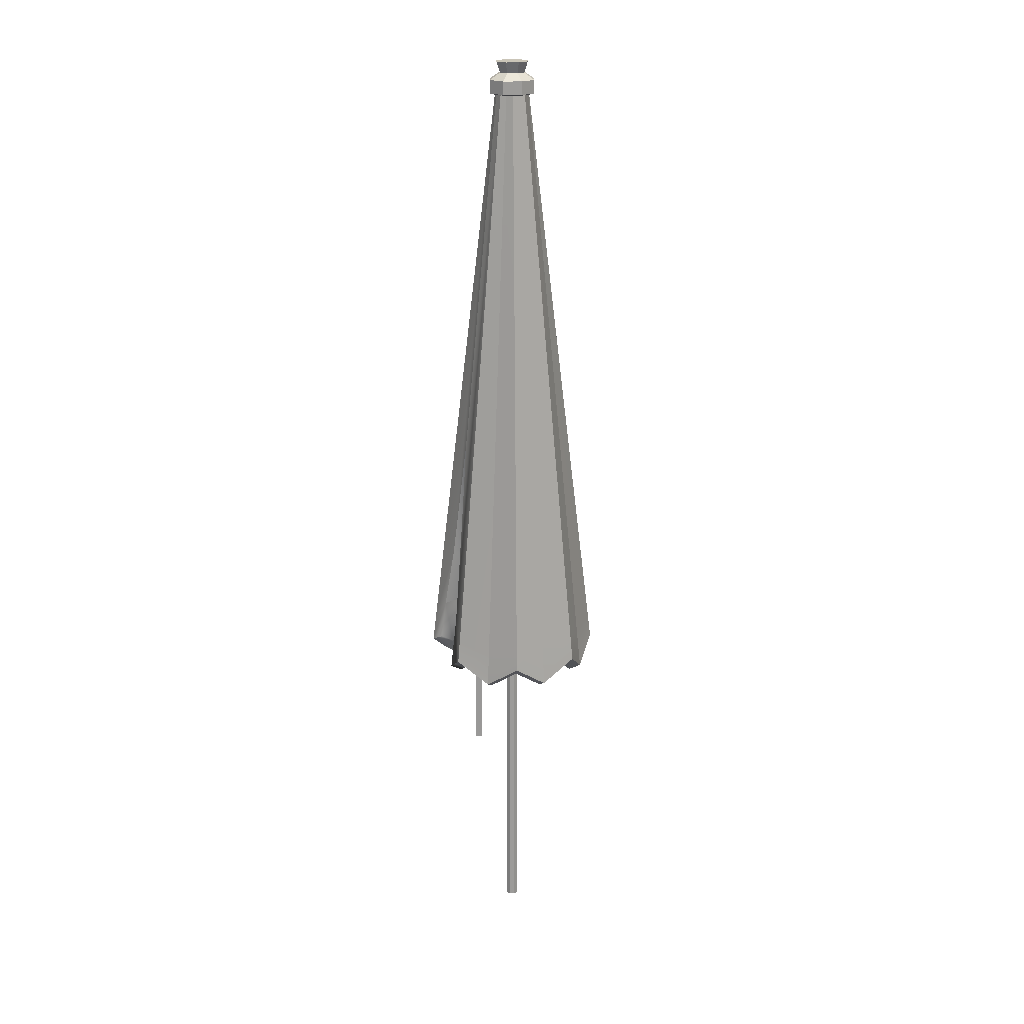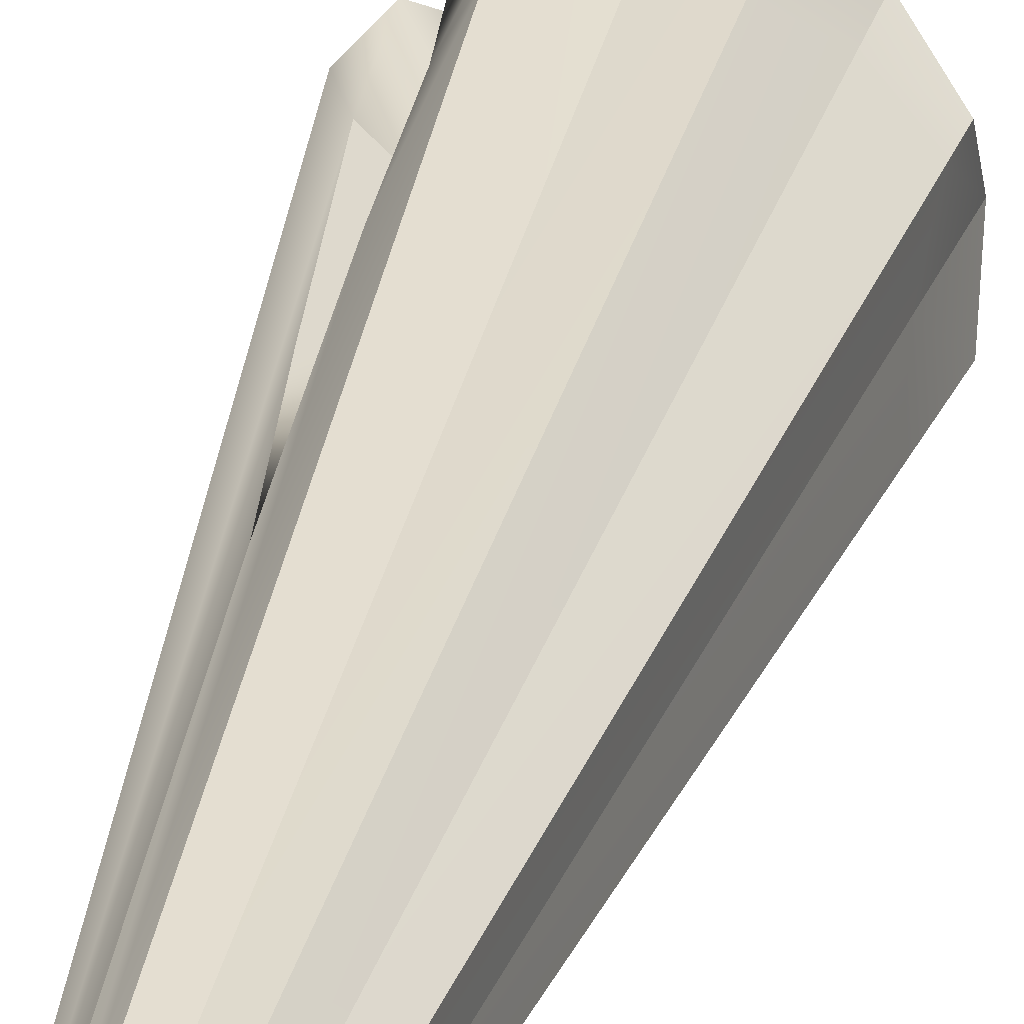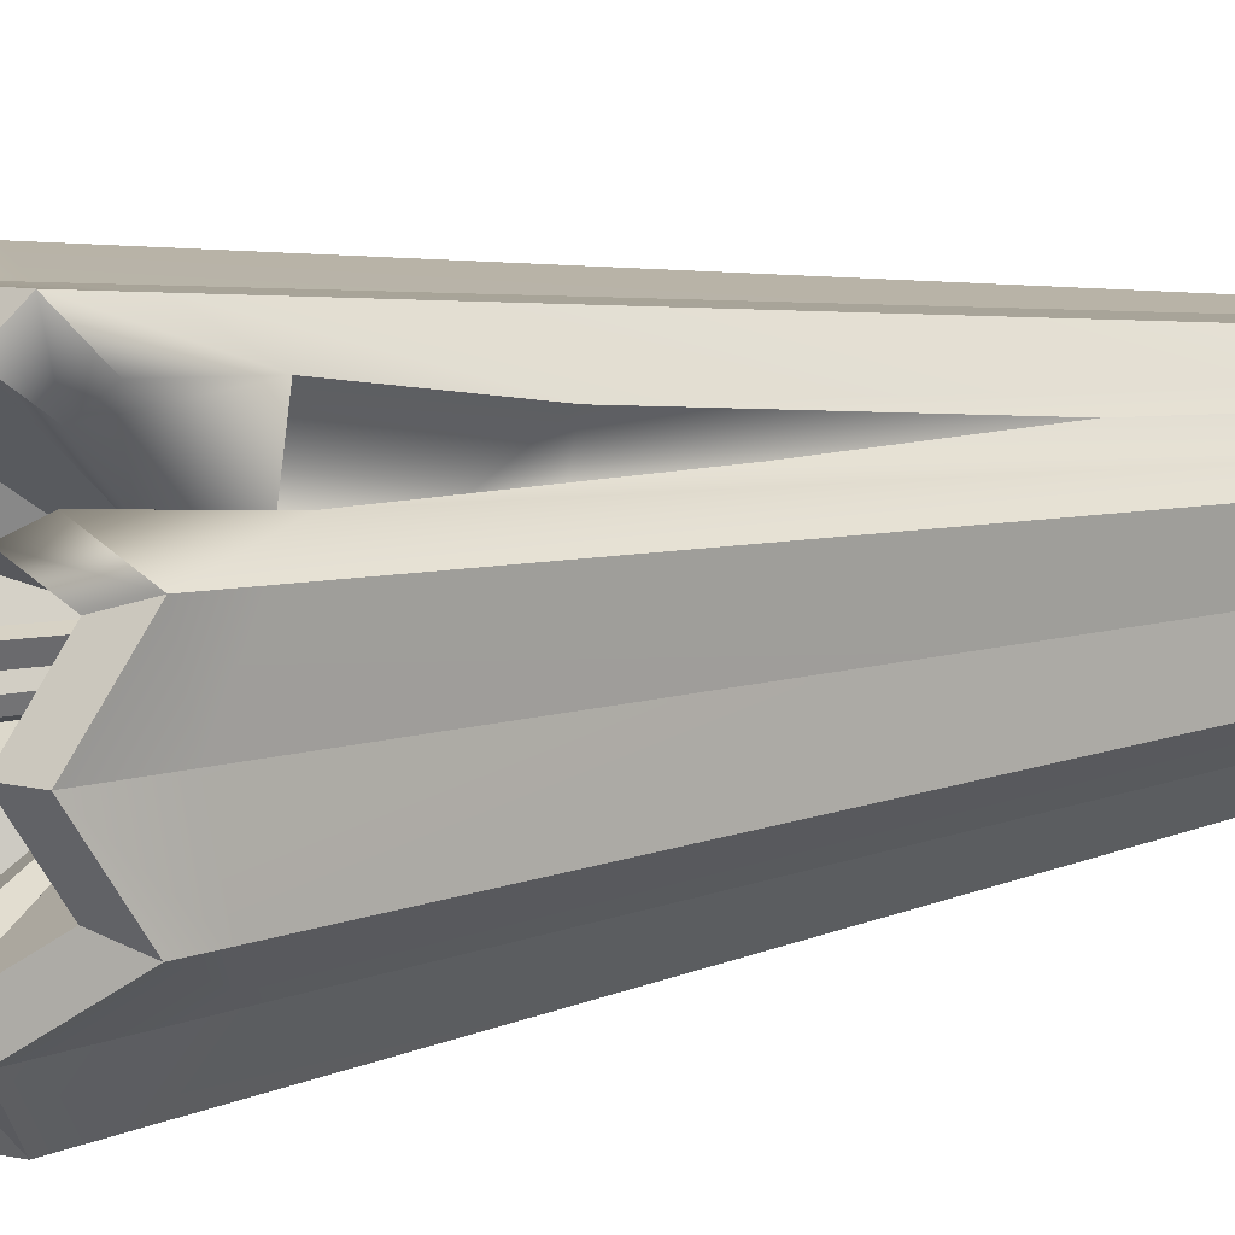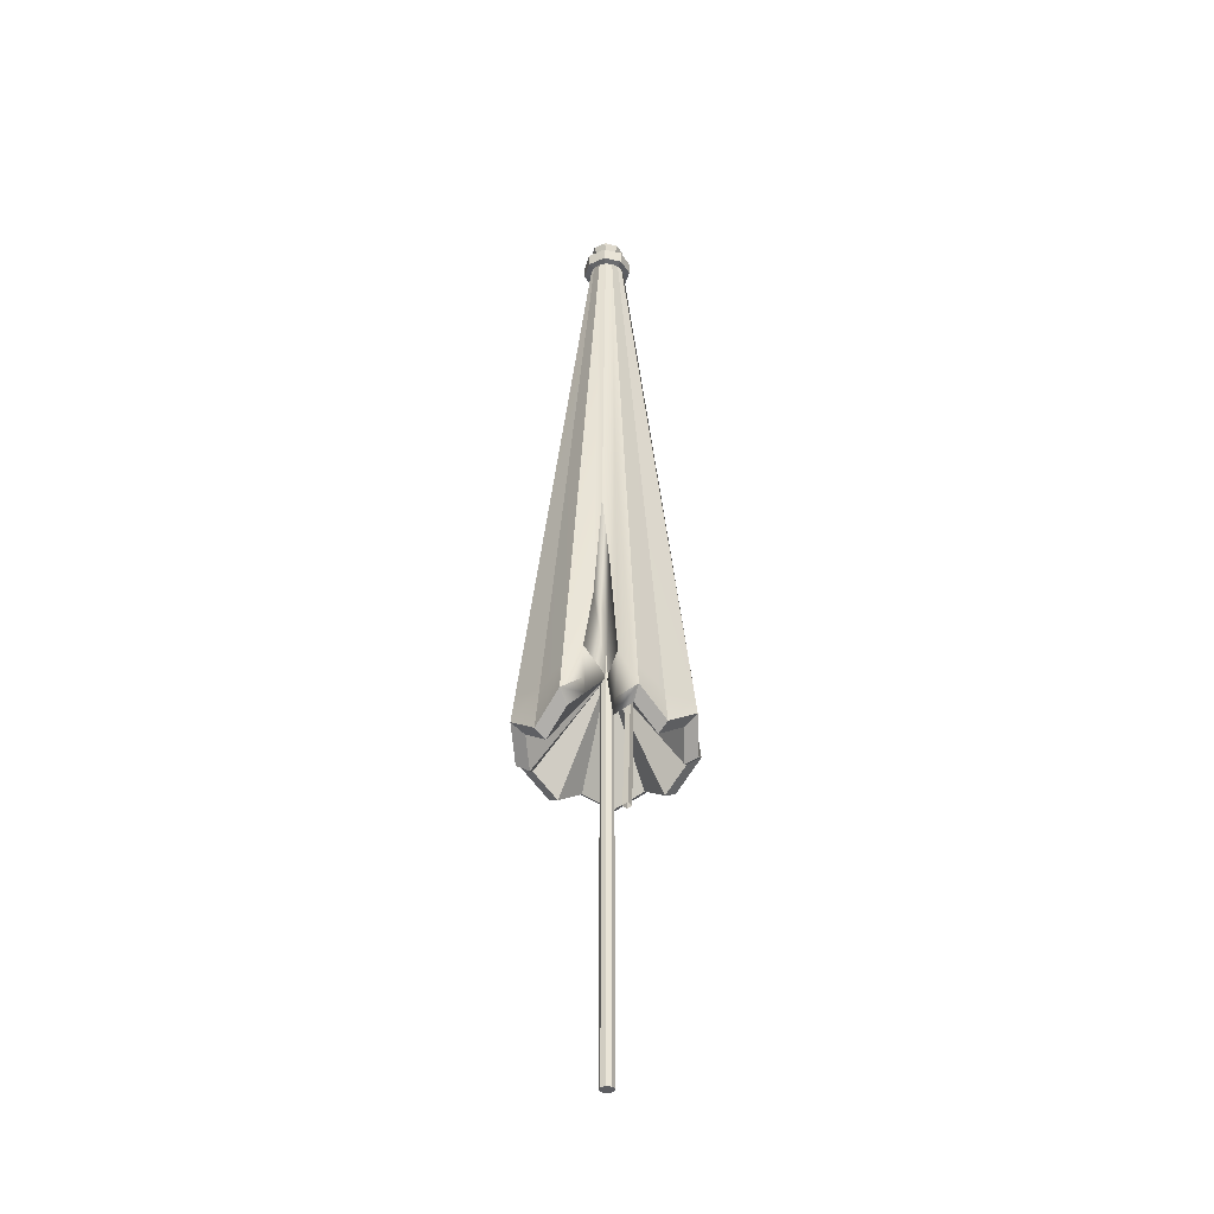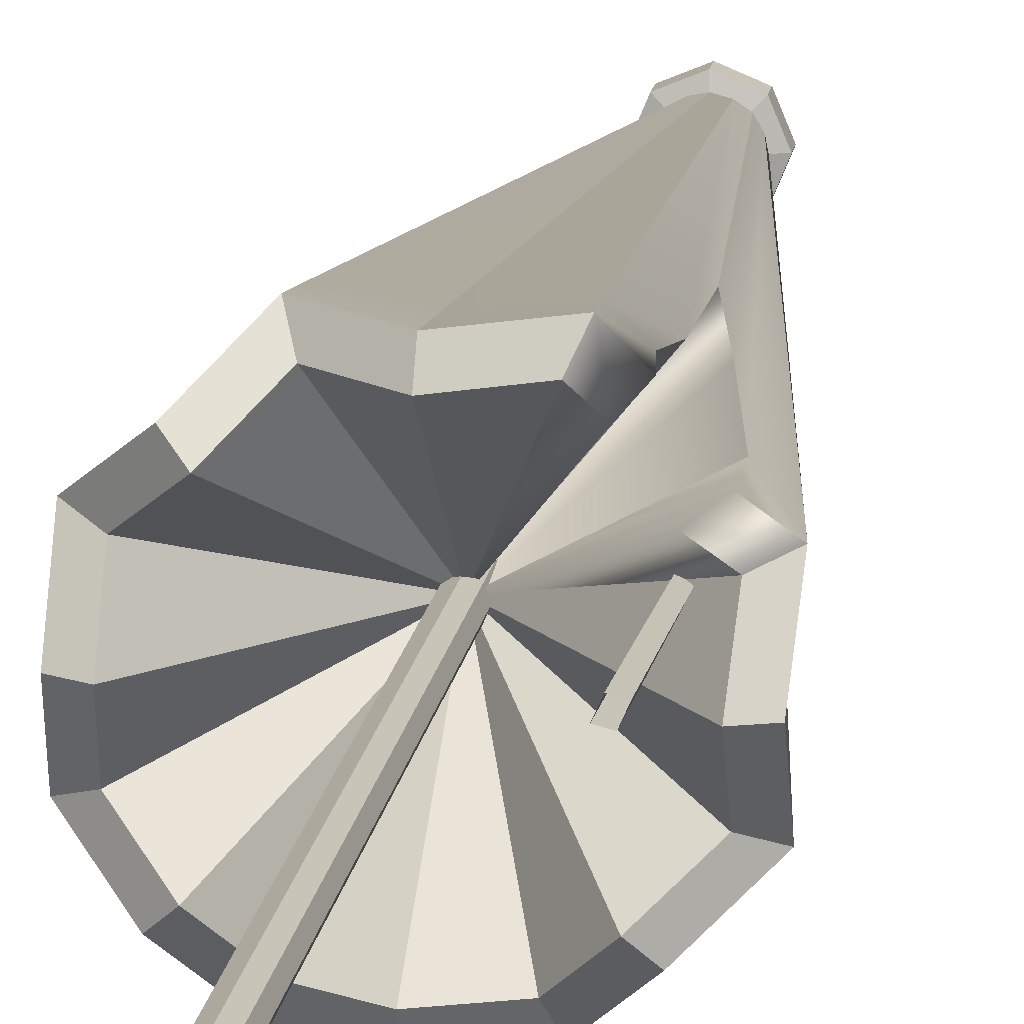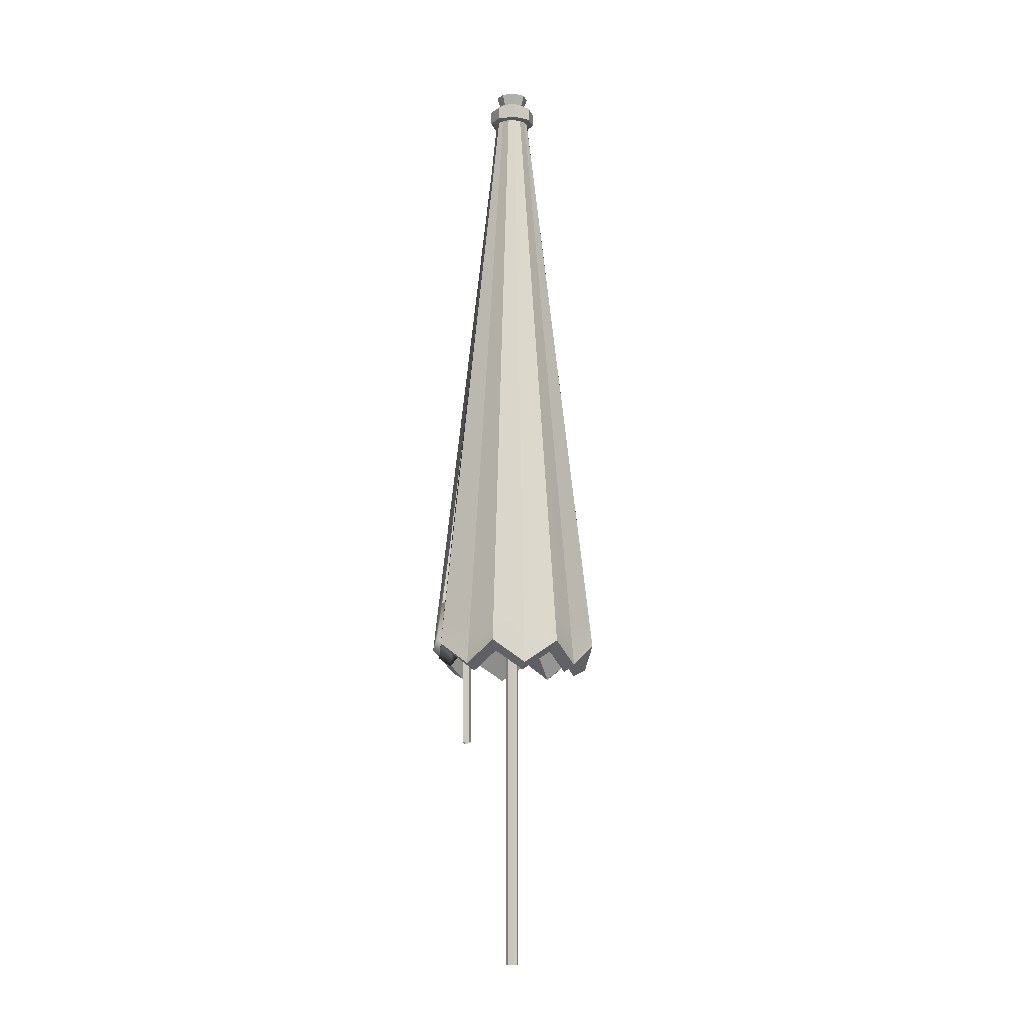
<metadata>
{"format":"obj","ext":"obj","renderer":"f3d","projection":"perspective","resolution":1024,"background":"white","views":[{"elev":20.4,"azim":111.1,"up":"+Y"},{"elev":30.7,"azim":-166.5,"up":"+Z"},{"elev":10.0,"azim":56.9,"up":"+Z"},{"elev":-38.6,"azim":51.7,"up":"+Y"},{"elev":13.4,"azim":7.2,"up":"+Z"},{"elev":-10.7,"azim":127.6,"up":"+Y"}]}
</metadata>
<code>
v 1.208 0 1.208
v 1.708 0 0
v 1.208 0 -1.208
v 0 0 -1.708
v -1.208 0 -1.208
v -1.708 0 0
v -1.208 0 1.208
v 0 0 1.708
v 2.429 246.7 2.429
v 3.436 246.7 0
v 2.429 246.7 -2.429
v -0.000122 246.7 -3.436
v -2.429 246.7 -2.429
v -3.436 246.7 0
v -2.429 246.7 2.429
v -0.000122 246.7 3.436
v 0 0 0
v 0 240 0
v -0.000122 241.5 -6.198
v 4.383 241.5 -4.383
v -0.000122 245 -6.198
v 4.383 245 -4.383
v 6.198 241.5 0
v 6.198 245 0
v 4.383 241.5 4.383
v 4.383 245 4.383
v -0.000122 241.5 6.198
v -0.000122 245 6.198
v -4.383 241.5 4.383
v -4.383 245 4.383
v -6.198 241.5 0
v -6.198 245 0
v -4.383 241.5 -4.383
v -4.383 245 -4.383
v 3.098 249.6 3.098
v 4.382 249.6 0
v -0.000122 249.6 0
v 3.098 249.6 -3.098
v -0.000122 249.6 -4.382
v -3.098 249.6 -3.098
v -4.382 249.6 0
v -3.098 249.6 3.098
v -0.000122 249.6 4.382
v -1.208 159.3 -1.208
v 0 159.3 -1.708
v 1.208 159.3 -1.208
v 1.708 159.3 0
v 1.208 159.3 1.208
v 0 159.3 1.708
v -1.208 159.3 1.208
v -1.708 159.3 0
v 21.44 85.96 8.01
v 20.83 85.96 -9.497
v 8.011 85.96 -21.44
v -9.497 85.96 -20.83
v -21.44 85.96 -8.01
v -20.83 85.96 9.497
v -8.011 85.96 21.44
v 9.497 85.96 20.83
v 20.78 80.07 -0.7302
v 14.18 80.07 -15.21
v -0.7333 80.07 -20.78
v -15.22 80.07 -14.18
v -20.79 80.07 0.7317
v -14.18 80.07 15.21
v 0.4247 80.07 20.8
v 4.435 242.1 -0.156
v 4.087 242.2 1.527
v 3.026 242.1 -3.247
v 3.97 242.2 -1.81
v -0.1564 242.1 -4.436
v 1.527 242.2 -4.087
v -3.247 242.1 -3.026
v -1.81 242.2 -3.97
v -4.436 242.1 0.156
v -4.087 242.2 -1.527
v -3.027 242.1 3.247
v -3.97 242.2 1.81
v -1.527 242.2 4.087
v 0.0907 242.1 4.438
v 1.81 242.2 3.97
v 3.239 242.1 3.035
v 17.5 78.35 -0.615
v 18.06 83.31 6.747
v 11.94 78.35 -12.81
v 17.54 83.31 -7.999
v -0.6176 78.35 -17.5
v 6.747 83.31 -18.06
v -12.82 78.35 -11.94
v -7.999 83.31 -17.54
v -17.51 78.35 0.6165
v -18.06 83.31 -6.747
v -11.94 78.35 12.81
v -17.54 83.31 7.999
v 7.999 83.31 17.54
v 0.3578 78.35 17.51
v -6.747 83.31 18.06
v -0.01892 103.8 0.00293
v 17.65 82.39 11.77
v 10.23 147.3 9.583
v 12.63 88.76 16.71
v 10.38 86.91 14.31
v 14.84 80.29 9.939
v 17.07 96.74 10.37
v 13.47 124.7 9.77
v 11.58 115.2 13.15
v 11.54 98.78 15.94
v 3.445 118.5 3.242
v 9.139 93.25 20.04
v 0.4022 90.99 19.69
v -7.696 93.54 20.6
v -13.62 88.25 14.61
v -20.19 91.81 9.209
v -19.11 96.68 0.6729
v -19.7 101.7 -7.359
v -14.31 92.37 -13.33
v -9.153 92.96 -20.07
v -0.6974 90.15 -19.77
v 7.726 92.82 -20.68
v 13.07 96.23 -14.02
v 20.38 90.05 -9.296
v 19.93 88.51 -0.7004
v 20.81 91.69 7.773
v 1.708 7.234 0
v 1.208 6.781 1.208
v 1.208 7.476 -1.208
v 0 7.367 -1.708
v -1.208 6.97 -1.208
v -1.708 6.518 0
v -1.208 6.275 1.208
v 0 6.384 1.708
v 13.35 96.82 4.145
v 14.09 96.53 5.553
v 14.54 98.37 3.626
v 15.28 98.07 5.052
v 13.2 59.01 6.188
v 14.58 59.36 5.74
v 12.42 59.19 4.437
v 13.8 59.55 3.981
f 1 2 124 125
f 2 3 126 124
f 3 4 127 126
f 4 5 128 127
f 5 6 129 128
f 6 7 130 129
f 7 8 131 130
f 8 1 125 131
f 2 1 17
f 3 2 17
f 4 3 17
f 5 4 17
f 6 5 17
f 7 6 17
f 8 7 17
f 1 8 17
f 35 36 37
f 36 38 37
f 38 39 37
f 39 40 37
f 40 41 37
f 41 42 37
f 42 43 37
f 43 35 37
f 20 19 21 22
f 23 20 22 24
f 25 23 24 26
f 27 25 26 28
f 29 27 28 30
f 31 29 30 32
f 33 31 32 34
f 19 33 34 21
f 18 19 20
f 12 11 22 21
f 18 20 23
f 11 10 24 22
f 18 23 25
f 10 9 26 24
f 18 25 27
f 9 16 28 26
f 18 27 29
f 16 15 30 28
f 18 29 31
f 15 14 32 30
f 18 31 33
f 14 13 34 32
f 18 33 19
f 13 12 21 34
f 9 10 36 35
f 10 11 38 36
f 11 12 39 38
f 12 13 40 39
f 13 14 41 40
f 14 15 42 41
f 15 16 43 42
f 16 9 35 43
f 52 60 122 123
f 53 61 120 121
f 54 62 118 119
f 55 63 116 117
f 56 64 114 115
f 57 65 112 113
f 58 66 110 111
f 64 57 113 114
f 63 56 115 116
f 62 55 117 118
f 61 54 119 120
f 60 53 121 122
f 65 58 111 112
f 66 59 109 110
f 60 52 84 83
f 61 53 86 85
f 62 54 88 87
f 63 55 90 89
f 64 56 92 91
f 65 57 94 93
f 59 66 96 95
f 66 58 97 96
f 53 60 83 86
f 54 61 85 88
f 55 62 87 90
f 56 63 89 92
f 57 64 91 94
f 58 65 93 97
f 83 84 98
f 85 86 98
f 87 88 98
f 89 90 98
f 91 92 98
f 93 94 98
f 95 96 98
f 96 97 98
f 86 83 98
f 88 85 98
f 90 87 98
f 92 89 98
f 94 91 98
f 97 93 98
f 100 105 68 82
f 59 101 107 109
f 102 101 59 95
f 98 102 95
f 84 103 98
f 52 99 103 84
f 52 123 104 99
f 81 106 100 82
f 107 101 102 98
f 99 104 98 103
f 98 108 106 107
f 98 104 105 108
f 108 105 100
f 106 108 100
f 109 107 106 81
f 110 109 81 80
f 111 110 80 79
f 112 111 79 77
f 113 112 77 78
f 114 113 78 75
f 115 114 75 76
f 116 115 76 73
f 117 116 73 74
f 118 117 74 71
f 119 118 71 72
f 120 119 72 69
f 121 120 69 70
f 122 121 70 67
f 123 122 67 68
f 68 105 104 123
f 125 124 47 48
f 124 126 46 47
f 126 127 45 46
f 127 128 44 45
f 128 129 51 44
f 129 130 50 51
f 130 131 49 50
f 131 125 48 49
f 136 137 135 133
f 138 136 133 132
f 139 138 132 134
f 137 139 134 135

</code>
